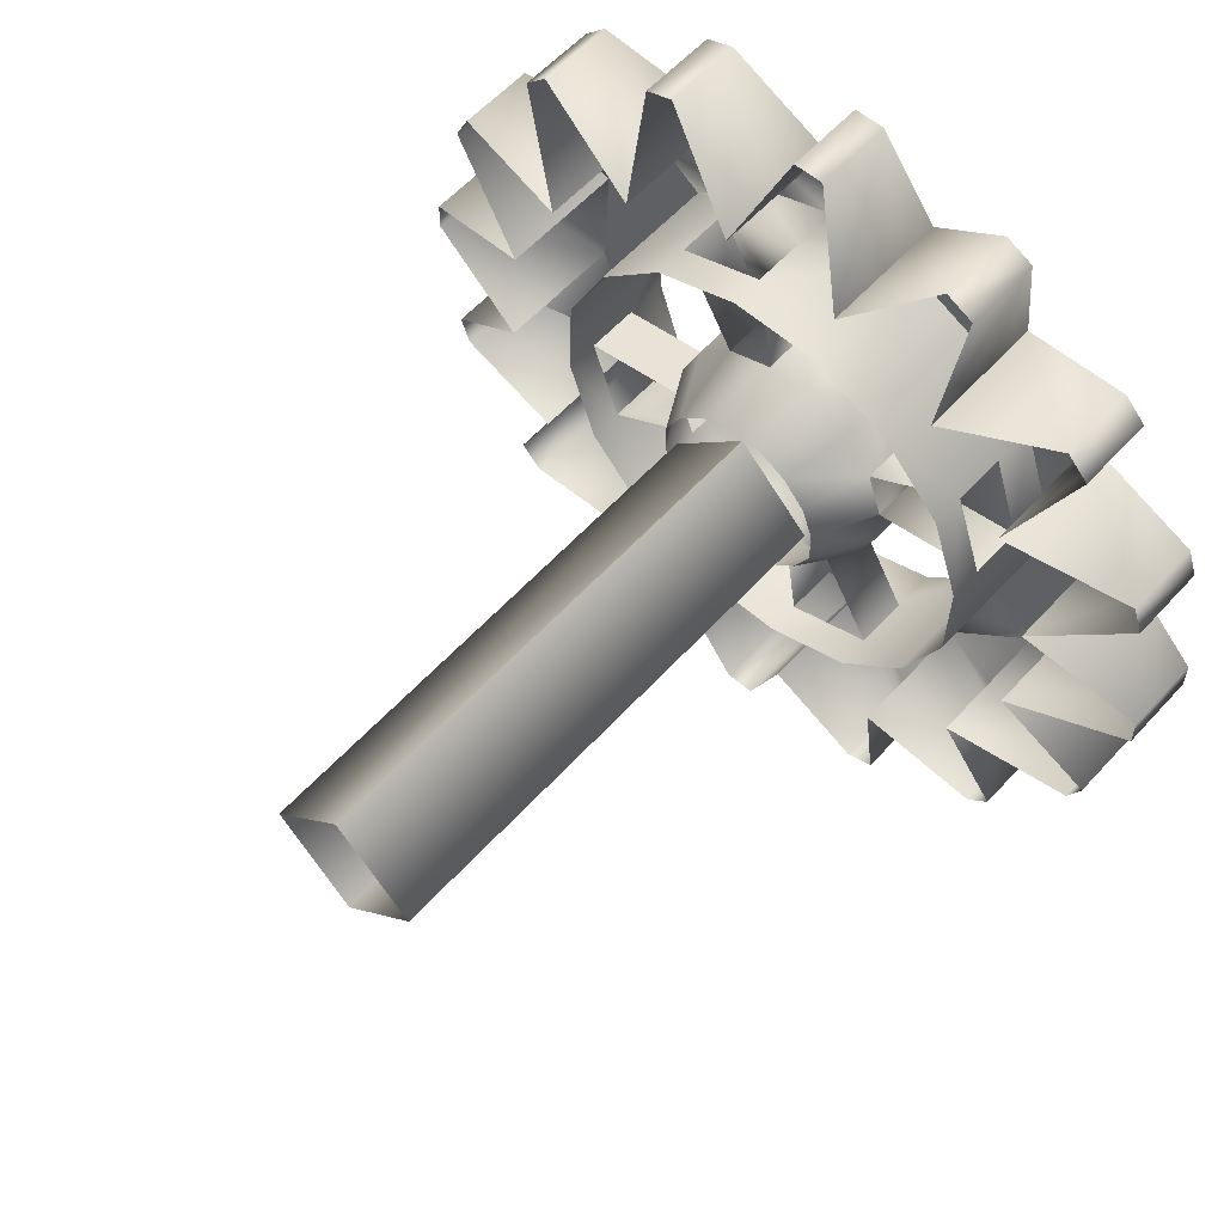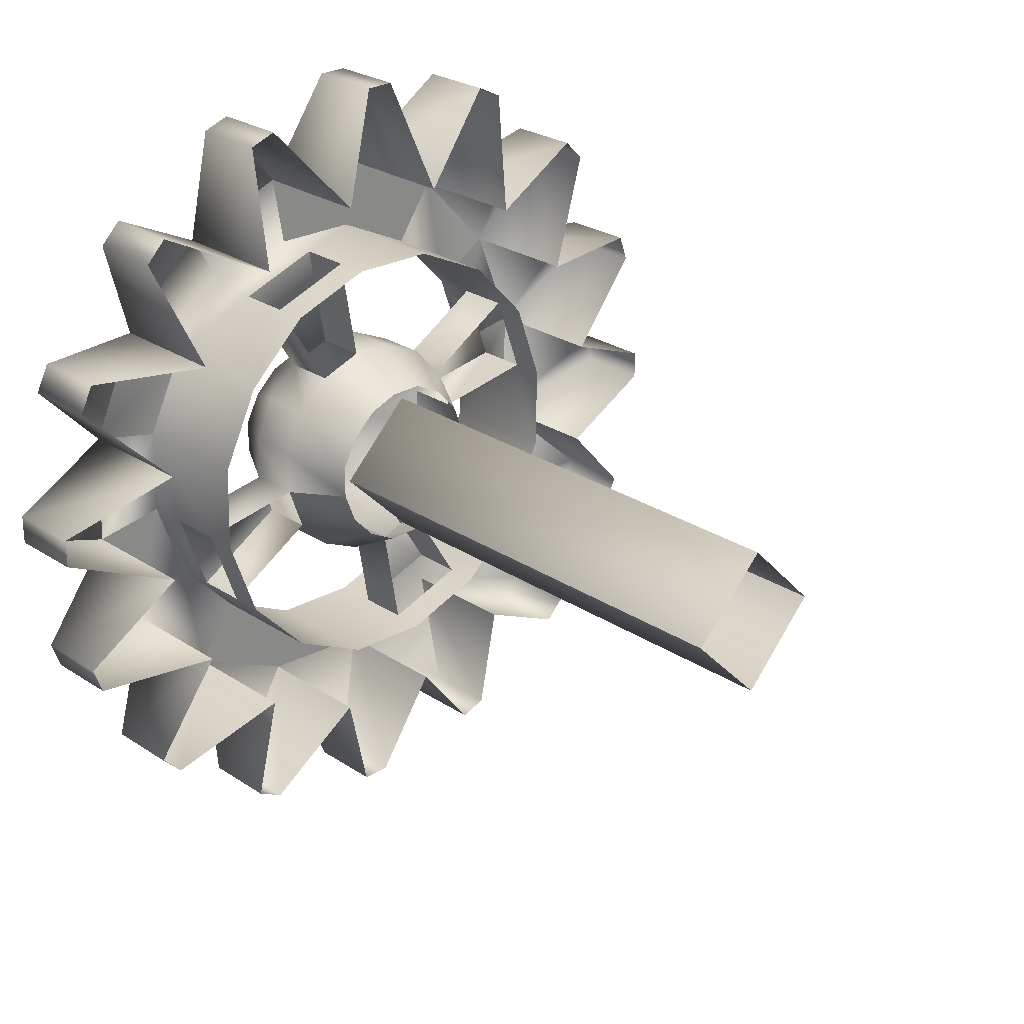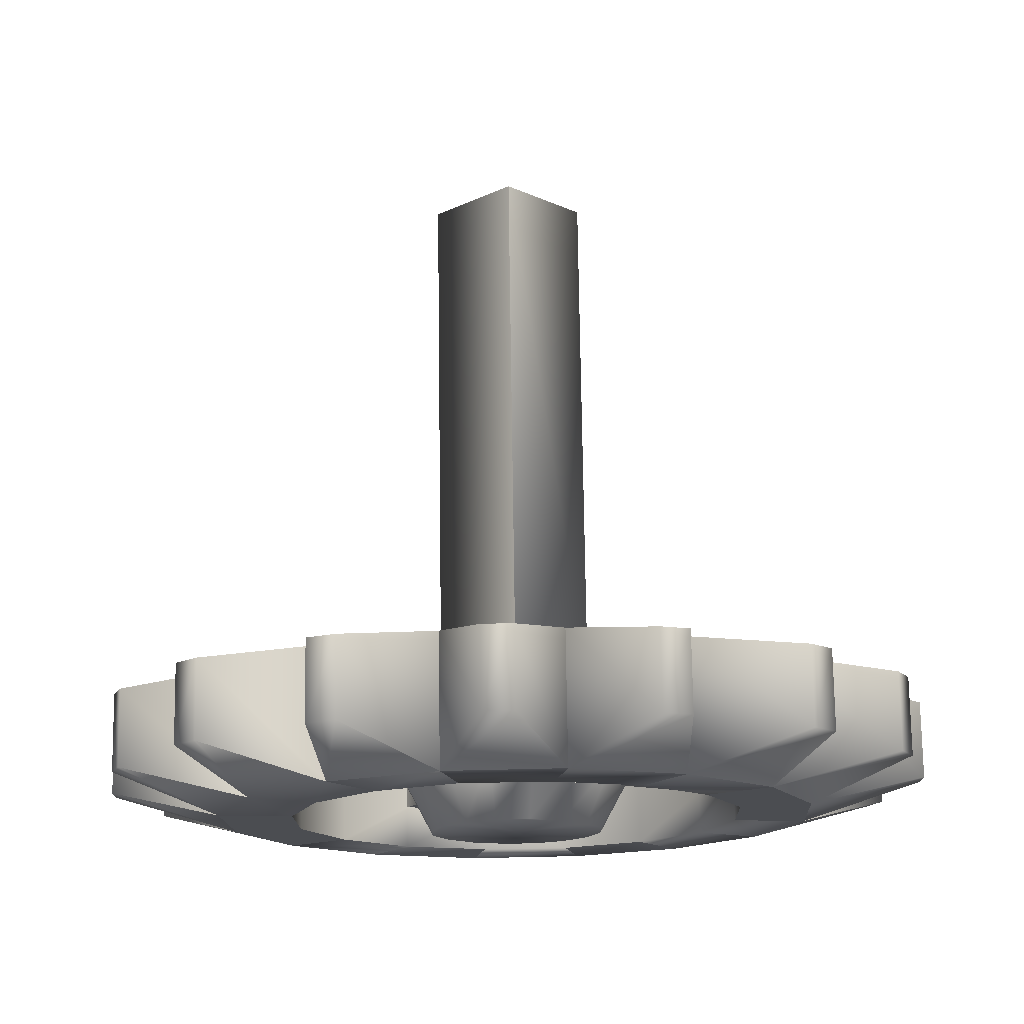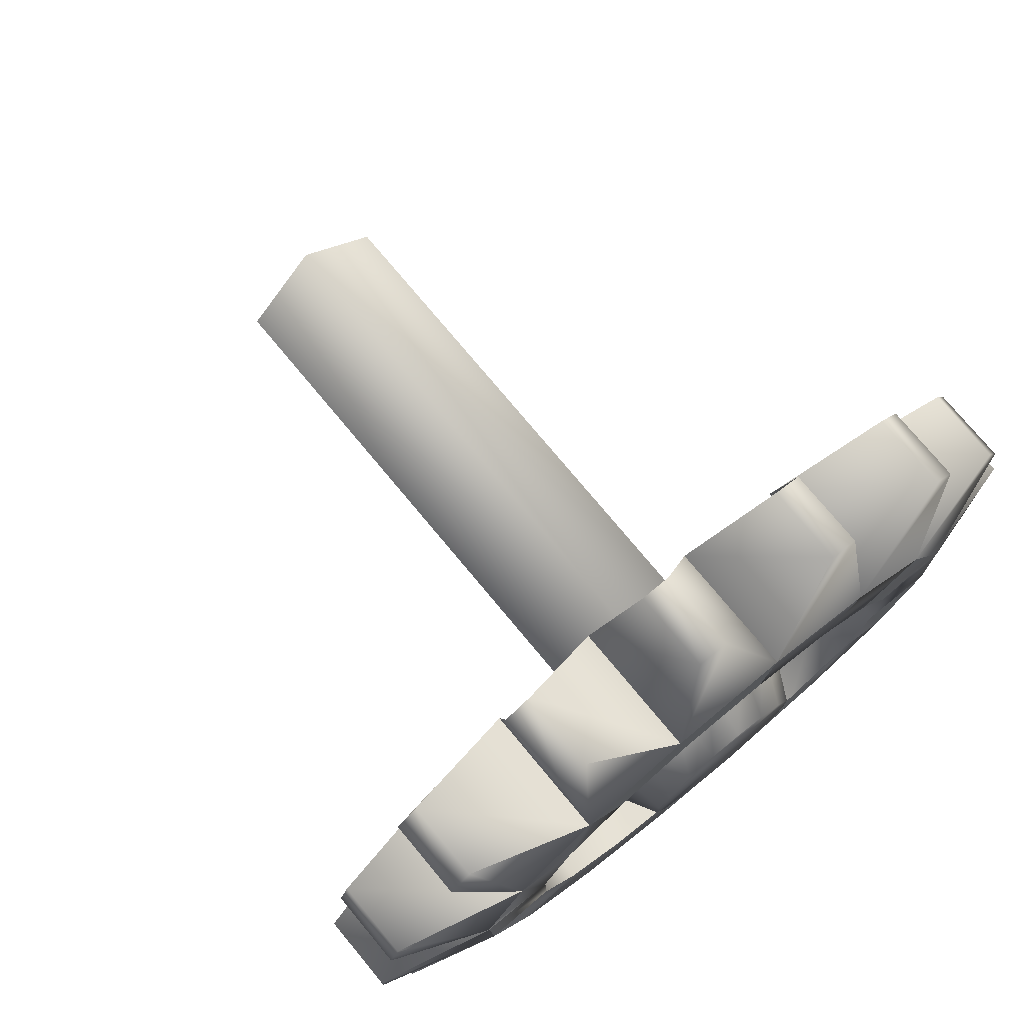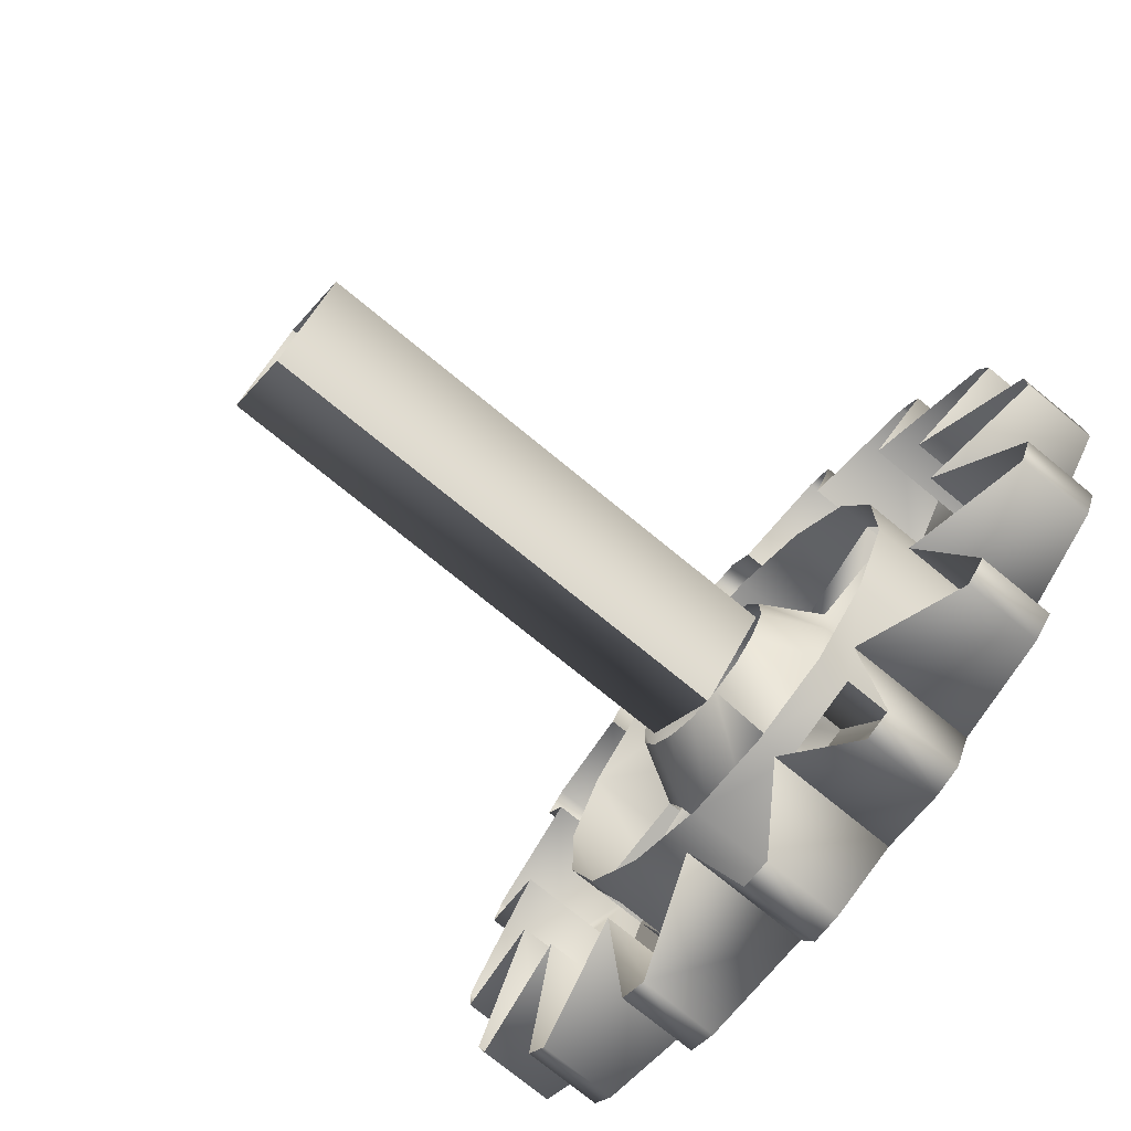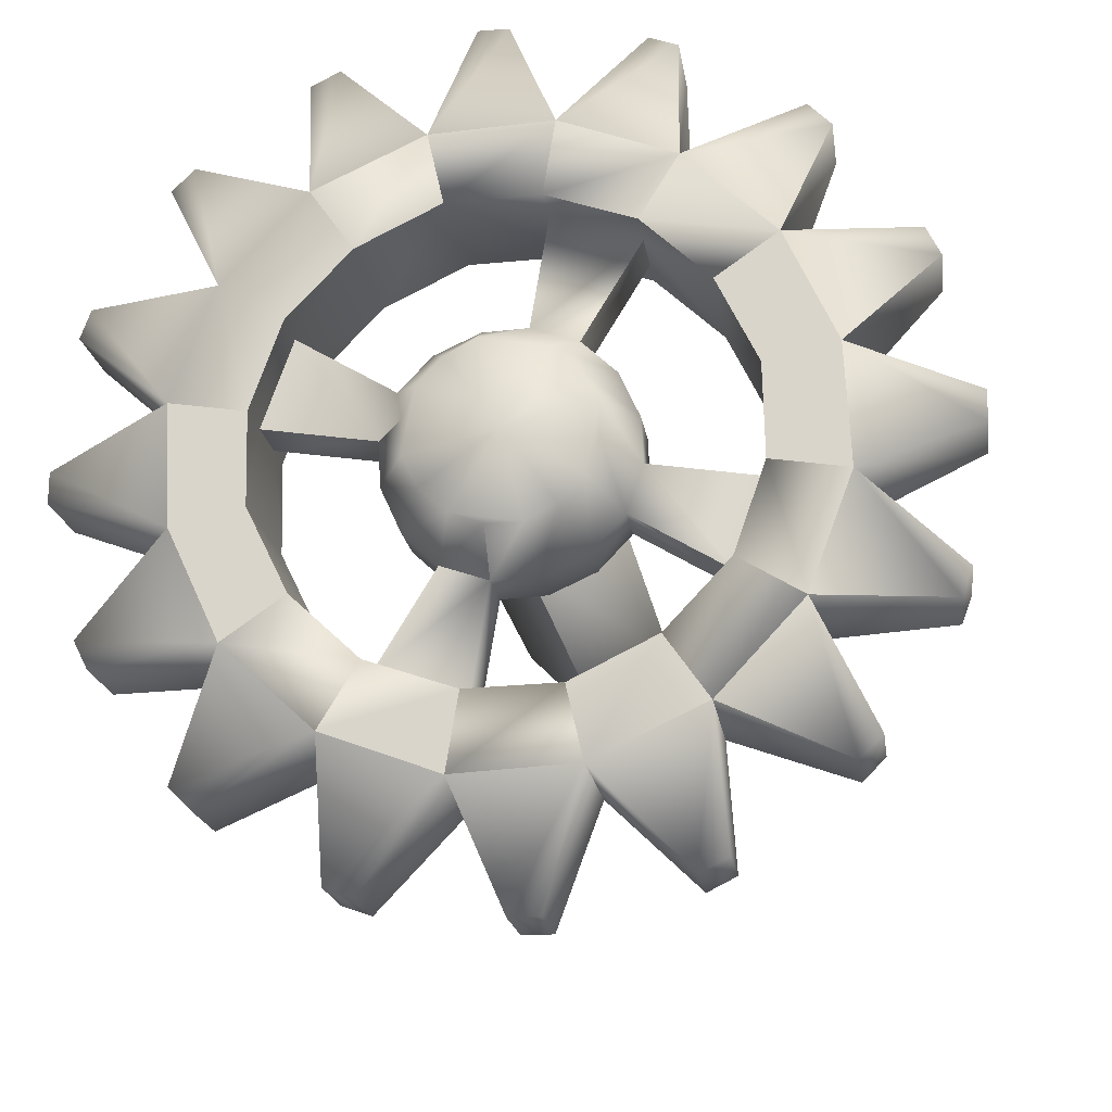
<metadata>
{"format":"obj","ext":"obj","renderer":"f3d","projection":"perspective","resolution":1024,"background":"white","views":[{"elev":58.0,"azim":-48.3,"up":"+Z"},{"elev":26.0,"azim":-133.7,"up":"+Y"},{"elev":74.4,"azim":89.2,"up":"+Z"},{"elev":75.4,"azim":50.3,"up":"+Y"},{"elev":-74.5,"azim":-39.4,"up":"+Z"},{"elev":-19.0,"azim":98.2,"up":"+Z"}]}
</metadata>
<code>
v  -0.62 0.7 -2.98
v  0.7 0.7 -2.98
v  -0.62 1.78 -2.48
v  0.7 1.78 -2.48
v  -0.62 2.6 -1.6
v  0.7 2.6 -1.6
v  -0.62 3.02 -0.48
v  0.7 3.02 -0.48
v  -0.62 2.96 0.7
v  0.7 2.96 0.7
v  -0.62 2.46 1.78
v  0.7 2.46 1.78
v  -0.62 1.58 2.6
v  0.7 1.58 2.6
v  -0.62 0.46 3.02
v  0.7 0.46 3.02
v  -0.62 -0.72 2.96
v  0.7 -0.72 2.96
v  -0.62 -1.8 2.46
v  0.7 -1.8 2.46
v  -0.62 -2.62 1.58
v  0.7 -2.62 1.58
v  -0.62 -3.04 0.46
v  0.7 -3.04 0.46
v  -0.62 -2.98 -0.72
v  0.7 -2.98 -0.72
v  -0.62 -2.48 -1.8
v  0.7 -2.48 -1.8
v  -0.62 -1.6 -2.62
v  0.7 -1.6 -2.62
v  -0.62 -0.48 -3.04
v  0.7 -0.48 -3.04
v  -0.4 4.18 0.3
v  0.38 4.18 0.3
v  -0.4 4.18 0
v  0.38 4.18 0
v  -0.4 3.72 1.88
v  0.38 3.72 1.88
v  -0.4 3.86 1.6
v  0.38 3.86 1.6
v  -0.4 2.94 2.96
v  0.38 2.94 2.96
v  0.38 2.72 3.18
v  -0.4 2.72 3.18
v  -0.4 1.28 3.98
v  0.38 1.28 3.98
v  0.38 1.56 3.88
v  -0.4 1.56 3.88
v  0.38 -0.32 4.18
v  -0.4 -0.32 4.18
v  -0.4 -0.02 4.18
v  0.38 -0.02 4.18
v  -0.4 -1.9 3.72
v  0.38 -1.9 3.72
v  0.38 -1.62 3.86
v  -0.4 -1.62 3.86
v  -0.4 -2.98 2.94
v  0.38 -2.98 2.94
v  0.38 -3.2 2.72
v  -0.4 -3.2 2.72
v  -0.4 -4 1.28
v  0.38 -4 1.28
v  0.38 -3.9 1.56
v  -0.4 -3.9 1.56
v  -0.4 -4.2 -0.32
v  0.38 -4.2 -0.32
v  -0.4 -4.2 -0.02
v  0.38 -4.2 -0.02
v  0.38 -3.74 -1.9
v  -0.4 -3.74 -1.9
v  -0.4 -3.88 -1.62
v  0.38 -3.88 -1.62
v  0.38 -2.96 -2.98
v  -0.4 -2.96 -2.98
v  0.38 -2.74 -3.2
v  -0.4 -2.74 -3.2
v  0.38 -1.58 -3.9
v  -0.4 -1.58 -3.9
v  0.38 -1.3 -4
v  -0.4 -1.3 -4
v  0.38 0 -4.2
v  -0.4 0 -4.2
v  0.38 0.3 -4.2
v  -0.4 0.3 -4.2
v  -0.4 1.88 -3.74
v  0.38 1.88 -3.74
v  0.38 1.6 -3.88
v  -0.4 1.6 -3.88
v  -0.4 3.18 -2.74
v  0.38 3.18 -2.74
v  0.38 2.96 -2.96
v  -0.4 2.96 -2.96
v  -0.4 3.98 -1.3
v  0.38 3.98 -1.3
v  -0.4 3.88 -1.58
v  0.38 3.88 -1.58
v  0.7 -2.3 0.34
v  0.7 -2.28 -0.56
v  0.7 -2 1.2
v  0.7 -1.38 1.86
v  0.7 -0.56 2.26
v  0.7 0.34 2.28
v  0.7 1.2 1.98
v  0.7 1.86 1.36
v  0.7 2.26 0.54
v  0.7 2.28 -0.36
v  0.7 1.98 -1.22
v  0.7 1.36 -1.88
v  0.7 -0.36 -2.3
v  0.7 0.54 -2.28
v  0.7 -1.22 -2
v  0.7 -1.88 -1.38
v  -0.62 2.26 0.54
v  -0.62 2.28 -0.36
v  -0.62 1.86 1.36
v  -0.62 1.2 1.98
v  -0.62 0.34 2.28
v  -0.62 -0.56 2.26
v  -0.62 -1.38 1.86
v  -0.62 -2 1.2
v  -0.62 -2.3 0.34
v  -0.62 -2.28 -0.56
v  -0.62 -1.88 -1.38
v  -0.62 -1.22 -2
v  -0.62 -0.36 -2.3
v  -0.62 0.54 -2.28
v  -0.62 1.36 -1.88
v  -0.62 1.98 -1.22
v  -0.28 2.28 -0.36
v  -0.28 1.2 1.98
v  -0.28 0.34 2.28
v  -0.28 -2 1.2
v  -0.28 -2.3 0.34
v  -0.28 -1.22 -2
v  -0.28 -0.36 -2.3
v  -0.28 1.98 -1.22
v  0.26 -1.22 -2
v  0.26 -2.3 0.34
v  0.26 -2 1.2
v  0.26 0.34 2.28
v  0.26 1.2 1.98
v  0.26 2.28 -0.36
v  0.26 1.98 -1.22
v  0.26 -0.36 -2.3
v  0.26 -0.98 -0.72
v  0.26 -0.64 -1.04
v  0.26 -1.18 -0.28
v  0.26 -1.2 0.16
v  0.26 -1.04 0.62
v  0.26 -0.72 0.96
v  0.26 -0.28 1.16
v  0.26 0.16 1.18
v  0.26 0.62 1.02
v  0.26 0.96 0.7
v  0.26 1.16 0.26
v  0.26 1.18 -0.18
v  0.26 1.02 -0.64
v  0.26 0.7 -0.98
v  0.26 0.26 -1.18
v  0.26 -0.18 -1.2
v  -0.28 1.16 0.26
v  -0.28 1.18 -0.18
v  -0.28 0.96 0.7
v  -0.28 0.62 1.02
v  -0.28 0.16 1.18
v  -0.28 -0.28 1.16
v  -0.28 -0.72 0.96
v  -0.28 -1.04 0.62
v  -0.28 -1.2 0.16
v  -0.28 -1.18 -0.28
v  -0.28 -0.98 -0.72
v  -0.28 -0.64 -1.04
v  -0.28 -0.18 -1.2
v  -0.28 0.26 -1.18
v  -0.28 0.7 -0.98
v  -0.28 1.02 -0.64
v  -0.86 0.86 0.2
v  -0.86 0.86 -0.14
v  -0.86 0.7 0.5
v  -0.86 0.44 0.74
v  -0.86 0.12 0.86
v  -0.86 -0.22 0.86
v  -0.86 -0.52 0.7
v  -0.86 -0.76 0.44
v  -0.86 -0.88 0.12
v  -0.86 -0.88 -0.22
v  -0.86 -0.72 -0.52
v  -0.86 -0.46 -0.76
v  -0.86 -0.14 -0.88
v  -0.86 0.2 -0.88
v  -0.86 0.5 -0.72
v  -0.86 0.74 -0.46
v  0.84 -0.72 -0.52
v  0.84 -0.46 -0.76
v  0.84 -0.88 -0.22
v  0.84 -0.88 0.12
v  0.84 -0.76 0.44
v  0.84 -0.52 0.7
v  0.84 -0.22 0.86
v  0.84 0.12 0.86
v  0.84 0.44 0.74
v  0.84 0.7 0.5
v  0.84 0.86 0.2
v  0.84 0.86 -0.14
v  0.84 0.74 -0.46
v  0.84 0.5 -0.72
v  0.84 0.2 -0.88
v  0.84 -0.14 -0.88
v  0.84 0 0
v  -6.02 -0.78 0
v  -0.82 -0.78 0
v  -6.02 0 0.76
v  -0.82 0 0.76
v  -6.02 0 -0.78
v  -0.82 0 -0.78
v  -6.02 0.76 0
v  -0.82 0.76 0
g Object_0
f 128 127 136
f 109 110 144
f 124 123 134
f 121 133 122
f 120 119 132
f 117 131 118
f 106 105 142
f 116 115 130
f 111 137 112
f 97 98 138
f 125 135 126
f 107 143 108
f 99 139 100
f 102 101 140
f 103 141 104
f 114 129 113
f 143 136 127 108
f 88 85 86 87
f 201 200 199 209
f 82 84 83 81
f 92 89 90 91
f 64 61 62 63
f 78 80 79 77
f 95 93 94 96
f 48 45 46 47
f 67 65 66 68
f 35 33 34 36
f 74 76 75 73
f 56 53 54 55
f 39 37 38 40
f 51 50 49 52
f 71 70 69 72
f 41 44 43 42
f 57 60 59 58
f 34 33 9 10
f 35 36 8 7
f 36 34 10 8
f 38 37 11 12
f 39 40 10 9
f 40 38 12 10
f 135 144 110 126
f 41 42 12 11
f 43 44 13 14
f 42 43 14 12
f 46 45 15 16
f 48 47 14 13
f 47 46 16 14
f 137 134 123 112
f 49 50 17 18
f 51 52 16 15
f 52 49 18 16
f 54 53 19 20
f 56 55 18 17
f 55 54 20 18
f 133 138 98 122
f 57 58 20 19
f 59 60 21 22
f 58 59 22 20
f 62 61 23 24
f 64 63 22 21
f 63 62 24 22
f 139 132 119 100
f 66 65 25 26
f 67 68 24 23
f 68 66 26 24
f 69 70 27 28
f 71 72 26 25
f 72 69 28 26
f 131 140 101 118
f 74 73 28 27
f 75 76 29 30
f 73 75 30 28
f 78 77 30 29
f 79 80 31 32
f 77 79 32 30
f 129 142 105 113
f 82 81 32 31
f 81 83 2 32
f 83 84 1 2
f 86 85 3 4
f 88 87 2 1
f 87 86 4 2
f 141 130 115 104
f 90 89 5 6
f 91 90 6 4
f 92 91 4 3
f 94 93 7 8
f 95 96 6 5
f 96 94 8 6
f 197 196 195 209
f 98 97 24 26
f 97 99 22 24
f 99 100 20 22
f 100 101 18 20
f 101 102 16 18
f 102 103 14 16
f 103 104 12 14
f 104 105 10 12
f 105 106 8 10
f 106 107 6 8
f 107 108 4 6
f 110 109 32 2
f 109 111 30 32
f 112 98 26 28
f 111 112 28 30
f 108 110 2 4
f 209 195 193 194
f 205 204 203 209
f 209 203 202 201
f 209 199 198 197
f 209 207 206 205
f 194 208 207 209
f 123 122 98 112
f 148 138 133 169
f 147 148 169 170
f 145 147 170 171
f 146 145 171 172
f 146 172 134 137
f 135 173 160 144
f 117 116 130 131
f 121 120 132 133
f 125 124 134 135
f 114 128 136 129
f 99 97 138 139
f 103 102 140 141
f 107 106 142 143
f 111 109 144 137
f 208 194 146 160
f 207 208 160 159
f 206 207 159 158
f 148 149 139 138
f 205 206 158 157
f 204 205 157 156
f 203 204 156 155
f 152 153 141 140
f 202 203 155 154
f 201 202 154 153
f 200 201 153 152
f 156 157 143 142
f 199 200 152 151
f 198 199 151 150
f 197 198 150 149
f 160 146 137 144
f 196 197 149 148
f 195 196 148 147
f 193 195 147 145
f 110 108 127 126
f 194 193 145 146
f 192 178 162 176
f 191 192 176 175
f 190 191 175 174
f 189 190 174 173
f 188 189 173 172
f 157 176 136 143
f 187 188 172 171
f 186 187 171 170
f 185 186 170 169
f 159 160 173 174
f 178 177 161 162
f 177 179 163 161
f 179 180 164 163
f 180 181 165 164
f 181 182 166 165
f 182 183 167 166
f 183 184 168 167
f 184 185 169 168
f 140 131 165 152
f 152 165 166 151
f 151 166 167 150
f 150 167 168 149
f 149 168 132 139
f 119 118 101 100
f 141 153 164 130
f 115 113 105 104
f 142 129 162 156
f 155 161 163 154
f 155 156 162 161
f 154 163 164 153
f 157 158 175 176
f 158 159 174 175
f 210 211 213 212
f 211 215 217 213
f 215 214 216 217
f 212 213 217 216
f 214 215 211 210
g

</code>
